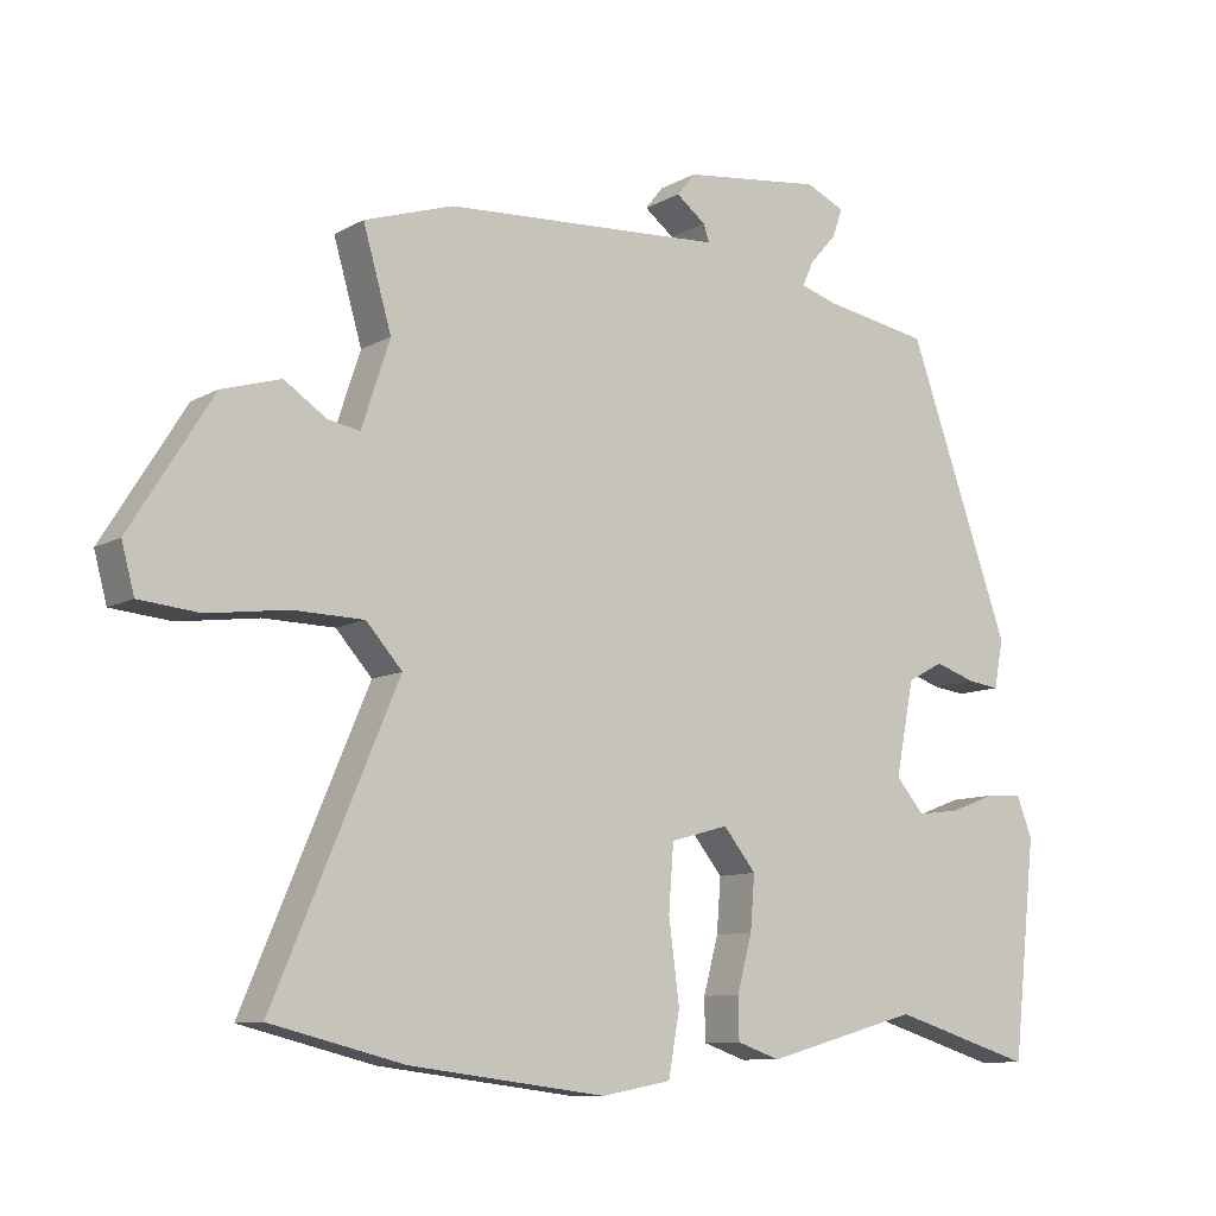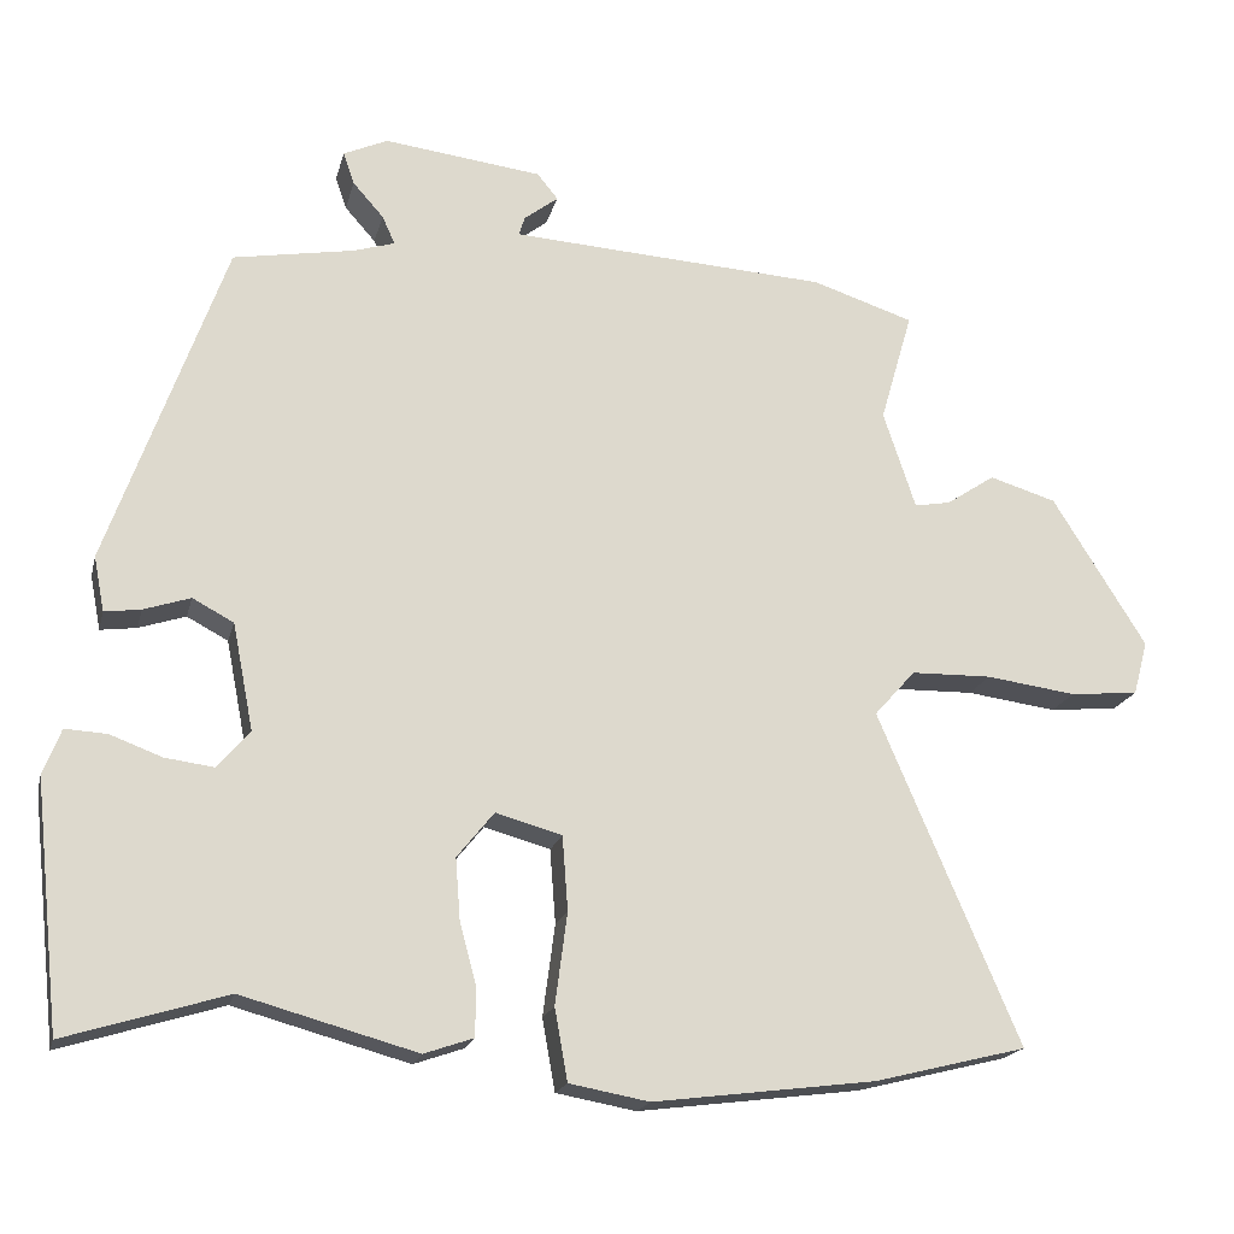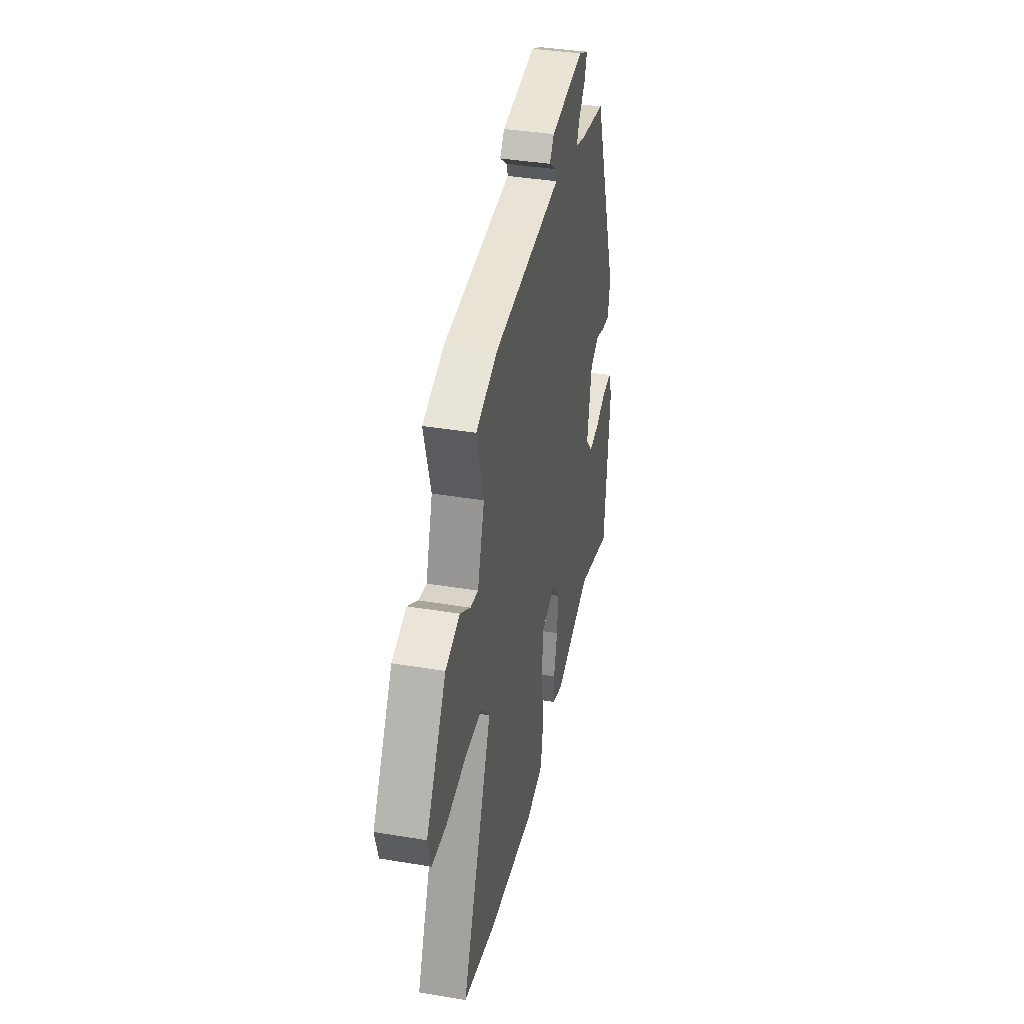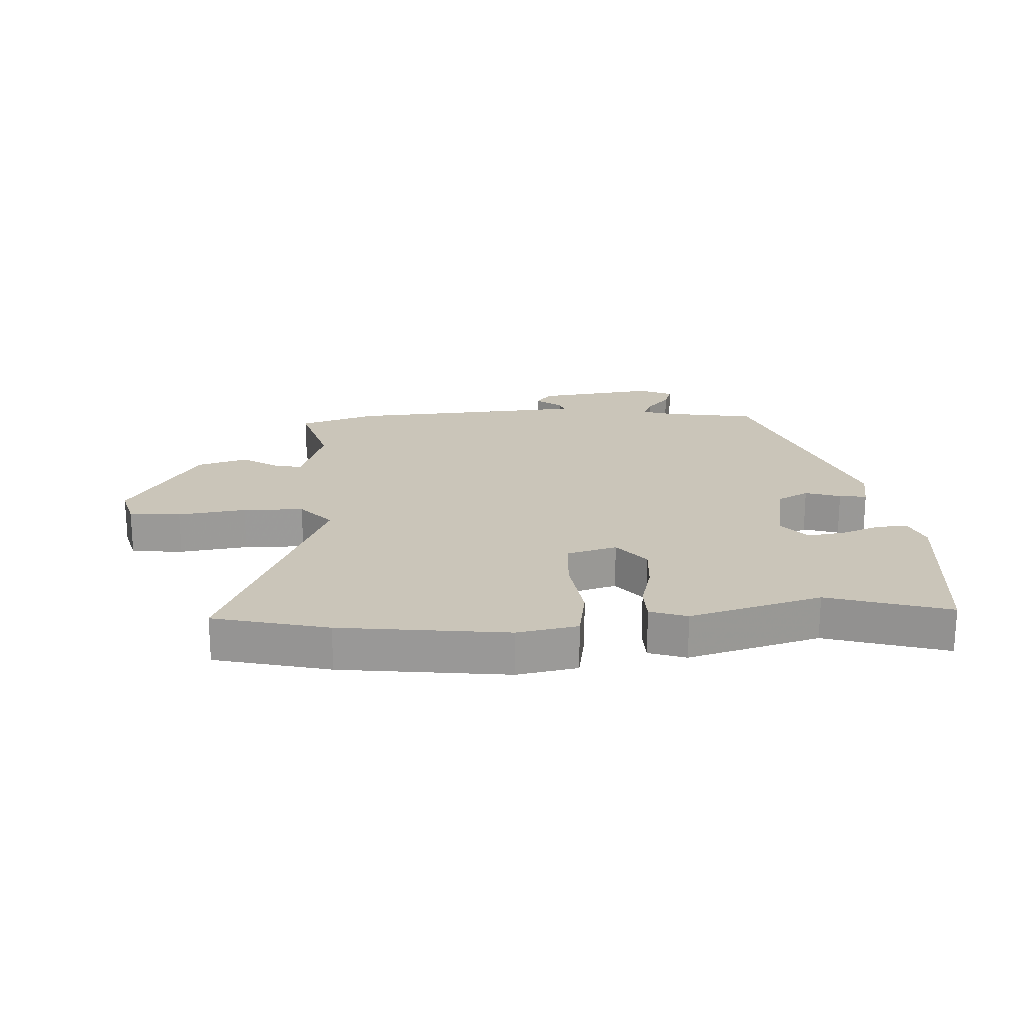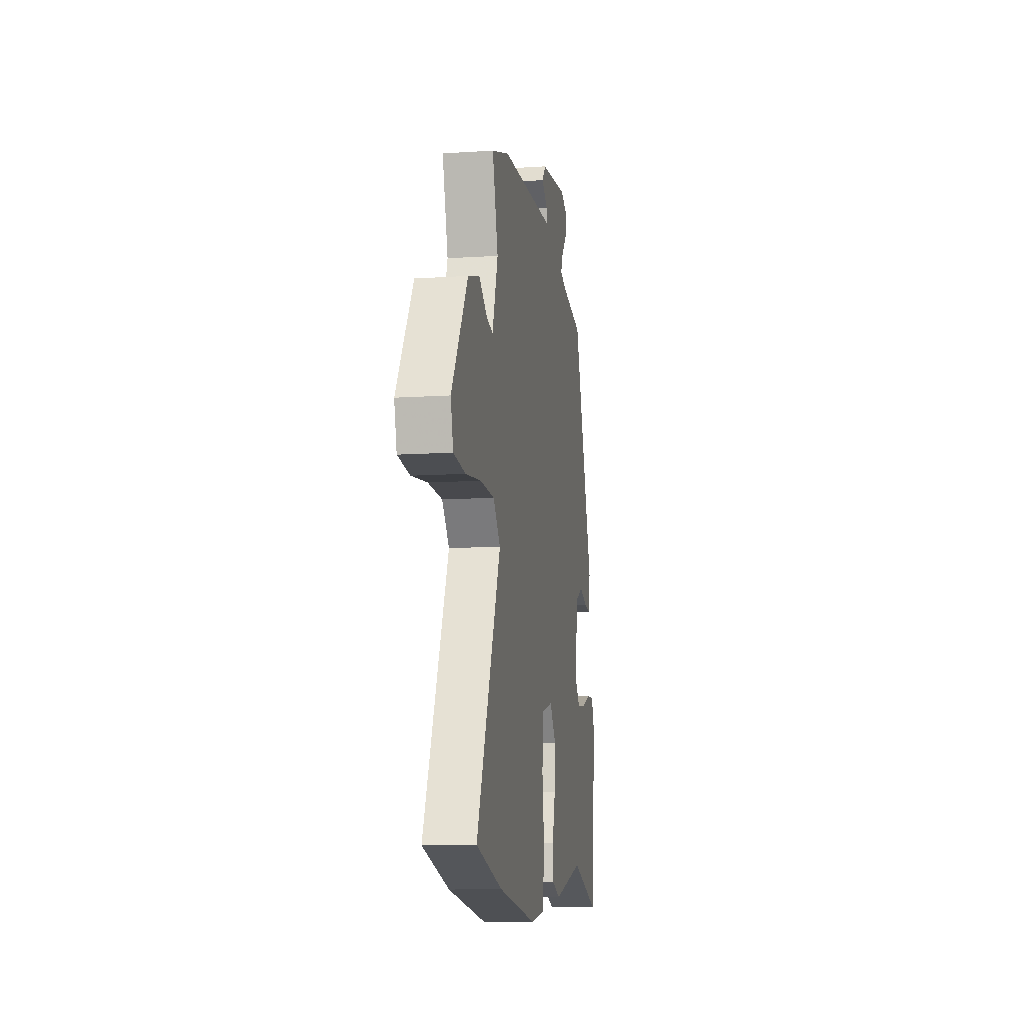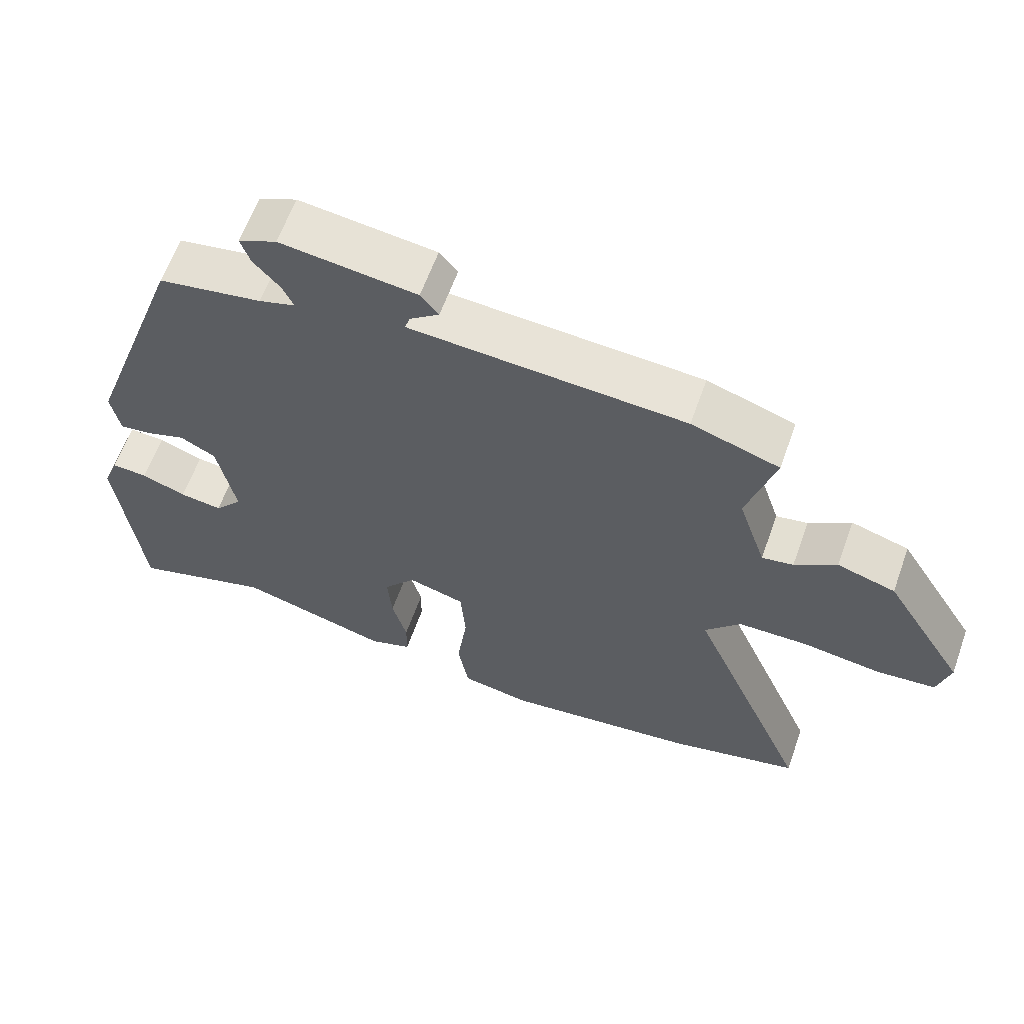
<metadata>
{"format":"obj","ext":"obj","renderer":"f3d","projection":"perspective","resolution":1024,"background":"white","views":[{"elev":-9.7,"azim":144.5,"up":"+Z"},{"elev":-18.8,"azim":-13.3,"up":"+Z"},{"elev":38.2,"azim":101.9,"up":"+Z"},{"elev":20.7,"azim":176.5,"up":"+Y"},{"elev":-11.4,"azim":99.1,"up":"+Z"},{"elev":62.0,"azim":19.7,"up":"+Z"}]}
</metadata>
<code>
v -0.302 0.07 -0.44
v -0.502 0.07 -0.501
v -0.535 0.07 -0.197
v -0.513 0.07 -0.14
v -0.461 0.07 -0.143
v -0.397 0.07 -0.167
v -0.336 0.07 -0.175
v -0.296 0.07 -0.128
v -0.322 0.07 0.004
v -0.373 0.07 0.031
v -0.431 0.07 0.012
v -0.476 0.07 0.006
v -0.489 0.07 0.074
v -0.344 0.07 0.48
v -0.195 0.07 0.506
v -0.143 0.07 0.522
v -0.159 0.07 0.557
v -0.197 0.07 0.6
v -0.211 0.07 0.64
v -0.156 0.07 0.665
v 0.04 0.07 0.641
v 0.066 0.07 0.609
v 0.024 0.07 0.577
v 0.016 0.07 0.553
v 0.143 0.07 0.545
v 0.411 0.07 0.529
v 0.537 0.07 0.488
v 0.497 0.07 0.35
v 0.537 0.07 0.229
v 0.582 0.07 0.237
v 0.642 0.07 0.277
v 0.725 0.07 0.252
v 0.841 0.07 0.066
v 0.823 0.07 -0.001
v 0.738 0.07 -0.009
v 0.626 0.07 0.006
v 0.526 0.07 0.004
v 0.475 0.07 -0.053
v 0.65 0.07 -0.463
v 0.461 0.07 -0.51
v 0.185 0.07 -0.545
v 0.086 0.07 -0.527
v 0.07 0.07 -0.438
v 0.085 0.07 -0.324
v 0.078 0.07 -0.232
v -0.004 0.07 -0.209
v -0.05 0.07 -0.266
v -0.044 0.07 -0.342
v -0.023 0.07 -0.42
v -0.024 0.07 -0.479
v -0.085 0.07 -0.5
v -0.302 0 -0.44
v -0.502 0 -0.501
v -0.535 0 -0.197
v -0.513 0 -0.14
v -0.461 0 -0.143
v -0.397 0 -0.167
v -0.336 0 -0.175
v -0.296 0 -0.128
v -0.322 0 0.004
v -0.373 0 0.031
v -0.431 0 0.012
v -0.476 0 0.006
v -0.489 0 0.074
v -0.344 0 0.48
v -0.195 0 0.506
v -0.143 0 0.522
v -0.159 0 0.557
v -0.197 0 0.6
v -0.211 0 0.64
v -0.156 0 0.665
v 0.04 0 0.641
v 0.066 0 0.609
v 0.024 0 0.577
v 0.016 0 0.553
v 0.143 0 0.545
v 0.411 0 0.529
v 0.537 0 0.488
v 0.497 0 0.35
v 0.537 0 0.229
v 0.582 0 0.237
v 0.642 0 0.277
v 0.725 0 0.252
v 0.841 0 0.066
v 0.823 0 -0.001
v 0.738 0 -0.009
v 0.626 0 0.006
v 0.526 0 0.004
v 0.475 0 -0.053
v 0.65 0 -0.463
v 0.461 0 -0.51
v 0.185 0 -0.545
v 0.086 0 -0.527
v 0.07 0 -0.438
v 0.085 0 -0.324
v 0.078 0 -0.232
v -0.004 0 -0.209
v -0.05 0 -0.266
v -0.044 0 -0.342
v -0.023 0 -0.42
v -0.024 0 -0.479
v -0.085 0 -0.5
f 50 51 1
f 49 50 1
f 48 49 1
f 2 3 4
f 1 2 4
f 48 1 4
f 47 48 4
f 42 43 44
f 41 42 44
f 40 41 44
f 39 40 44
f 38 39 44
f 37 38 44 45
f 34 35 36
f 33 34 36
f 32 33 36
f 31 32 36
f 30 31 36
f 29 30 36 37
f 37 45 46
f 29 37 46
f 28 29 46
f 27 28 46
f 26 27 46
f 25 26 46
f 21 22 23
f 20 21 23
f 19 20 23
f 18 19 23
f 17 18 23
f 16 17 23 24
f 25 46 47
f 24 25 47
f 16 24 47
f 15 16 47
f 13 14 15
f 12 13 15
f 11 12 15
f 10 11 15
f 4 5 6
f 47 4 6
f 47 6 7
f 9 10 15
f 8 9 15 47
f 7 8 47
f 52 102 101
f 52 101 100
f 52 100 99
f 55 54 53
f 55 53 52
f 55 52 99
f 55 99 98
f 95 94 93
f 95 93 92
f 95 92 91
f 95 91 90
f 95 90 89
f 96 95 89 88
f 87 86 85
f 87 85 84
f 87 84 83
f 87 83 82
f 87 82 81
f 88 87 81 80
f 97 96 88
f 97 88 80
f 97 80 79
f 97 79 78
f 97 78 77
f 97 77 76
f 74 73 72
f 74 72 71
f 74 71 70
f 74 70 69
f 74 69 68
f 75 74 68 67
f 98 97 76
f 98 76 75
f 98 75 67
f 98 67 66
f 66 65 64
f 66 64 63
f 66 63 62
f 66 62 61
f 57 56 55
f 57 55 98
f 58 57 98
f 66 61 60
f 98 66 60 59
f 98 59 58
f 1 52 53 2
f 2 53 54 3
f 3 54 55 4
f 4 55 56 5
f 5 56 57 6
f 6 57 58 7
f 7 58 59 8
f 8 59 60 9
f 9 60 61 10
f 10 61 62 11
f 11 62 63 12
f 12 63 64 13
f 13 64 65 14
f 14 65 66 15
f 15 66 67 16
f 16 67 68 17
f 17 68 69 18
f 18 69 70 19
f 19 70 71 20
f 20 71 72 21
f 21 72 73 22
f 22 73 74 23
f 23 74 75 24
f 24 75 76 25
f 25 76 77 26
f 26 77 78 27
f 27 78 79 28
f 28 79 80 29
f 29 80 81 30
f 30 81 82 31
f 31 82 83 32
f 32 83 84 33
f 33 84 85 34
f 34 85 86 35
f 35 86 87 36
f 36 87 88 37
f 37 88 89 38
f 38 89 90 39
f 39 90 91 40
f 40 91 92 41
f 41 92 93 42
f 42 93 94 43
f 43 94 95 44
f 44 95 96 45
f 45 96 97 46
f 46 97 98 47
f 47 98 99 48
f 48 99 100 49
f 49 100 101 50
f 50 101 102 51
f 51 102 52 1

</code>
